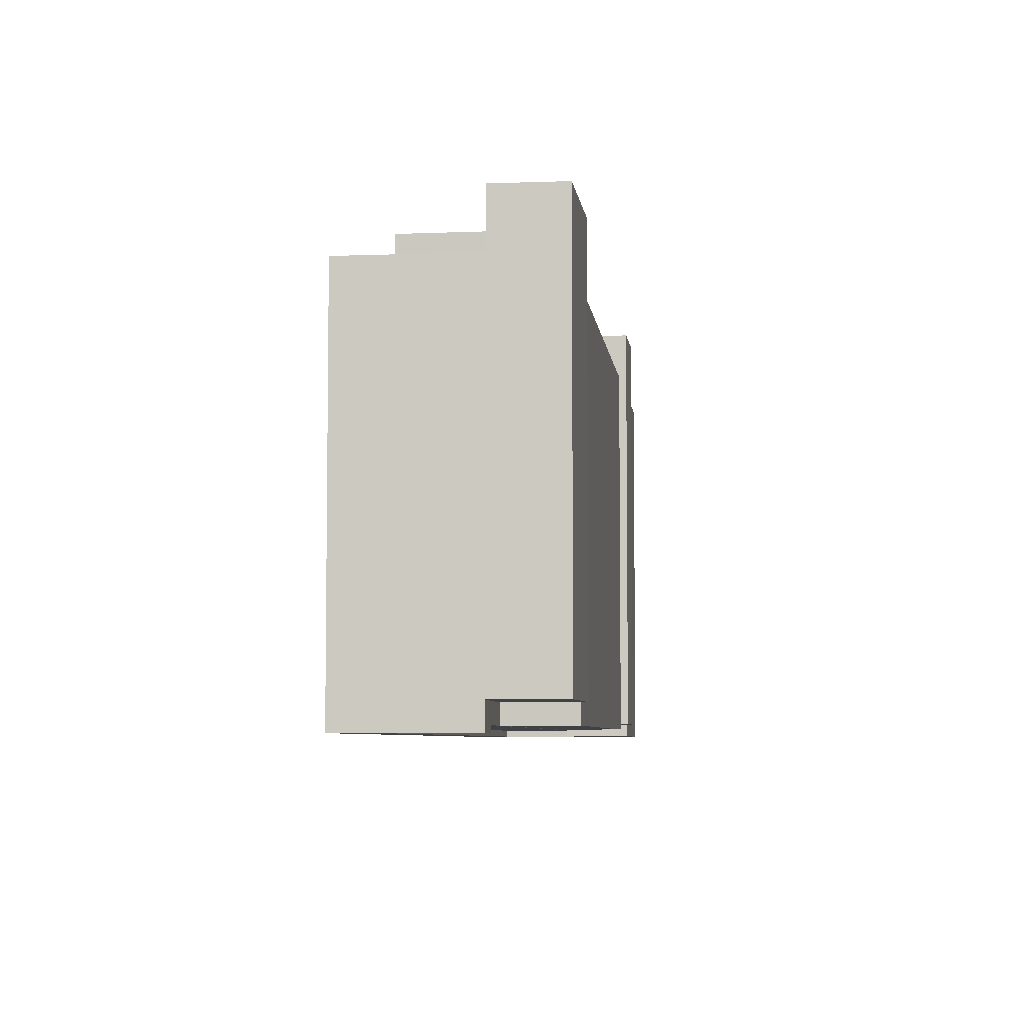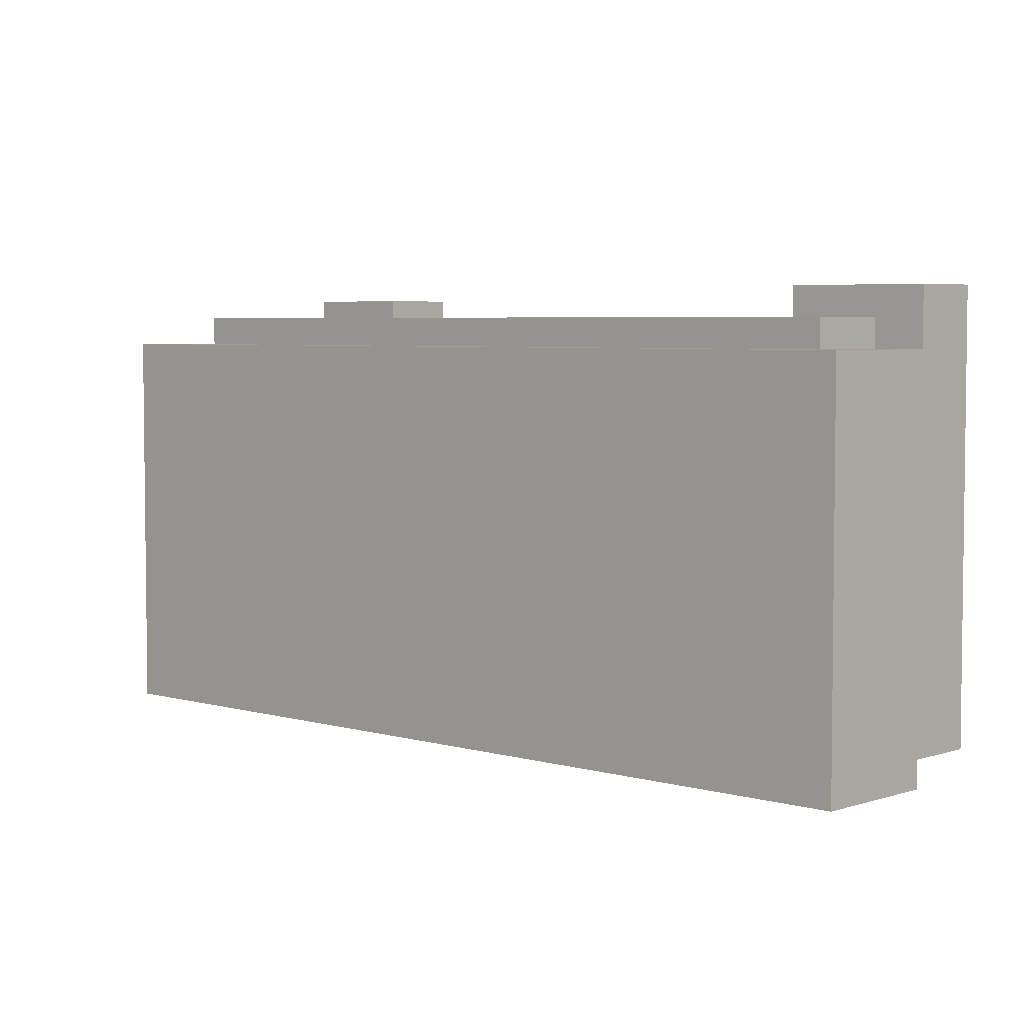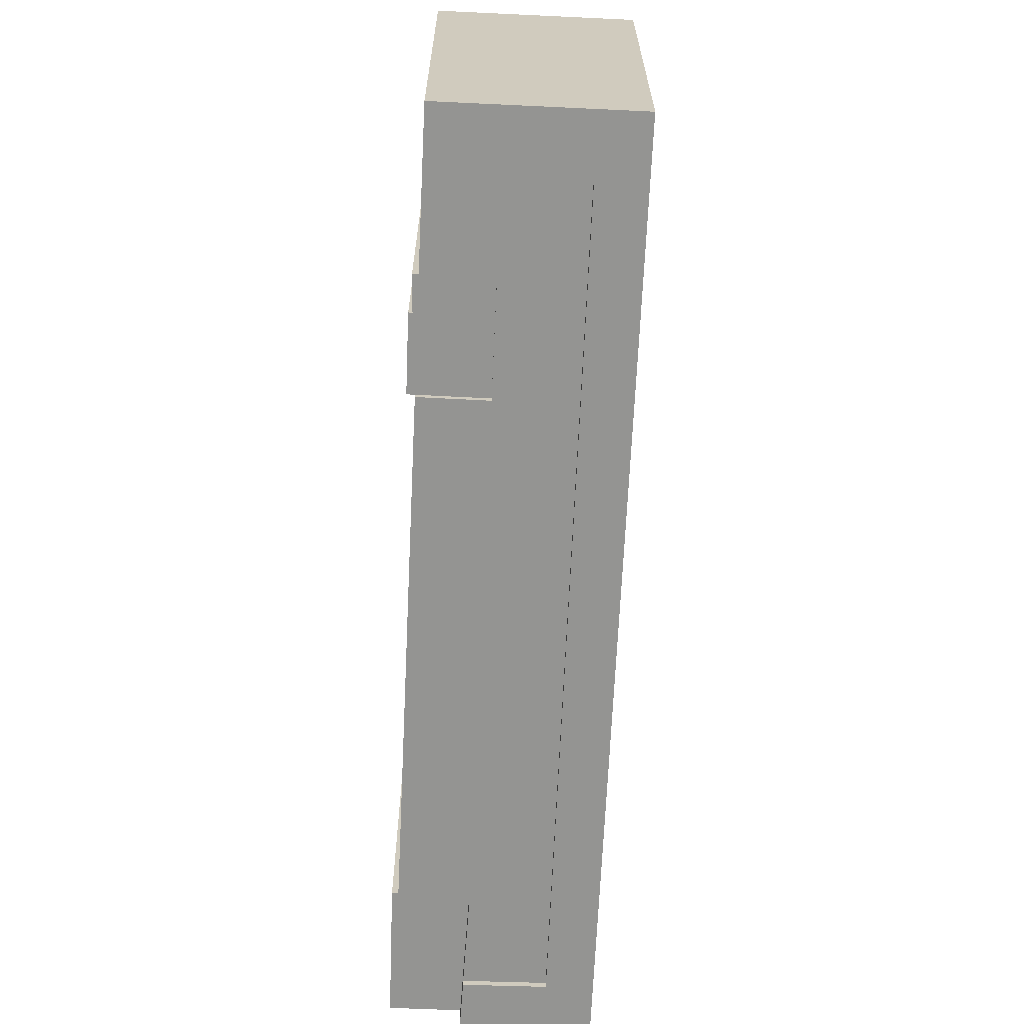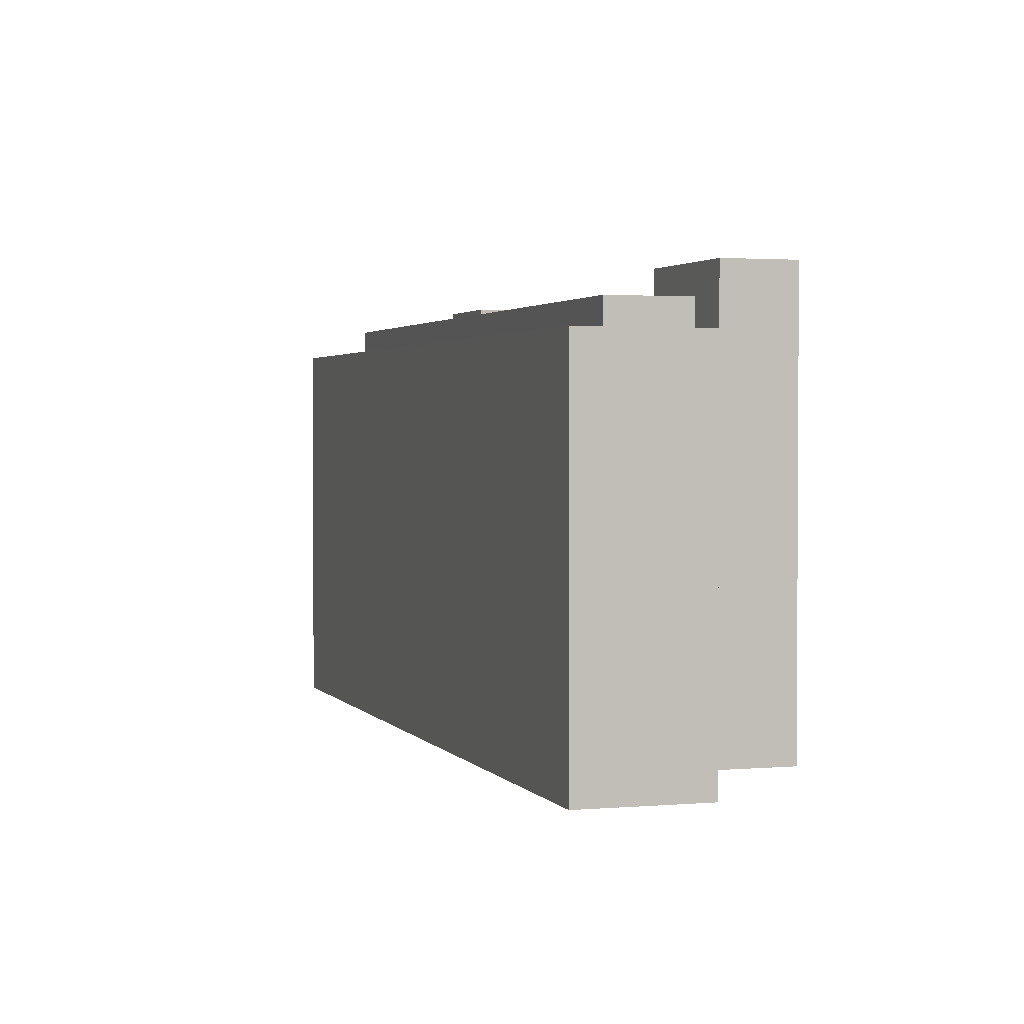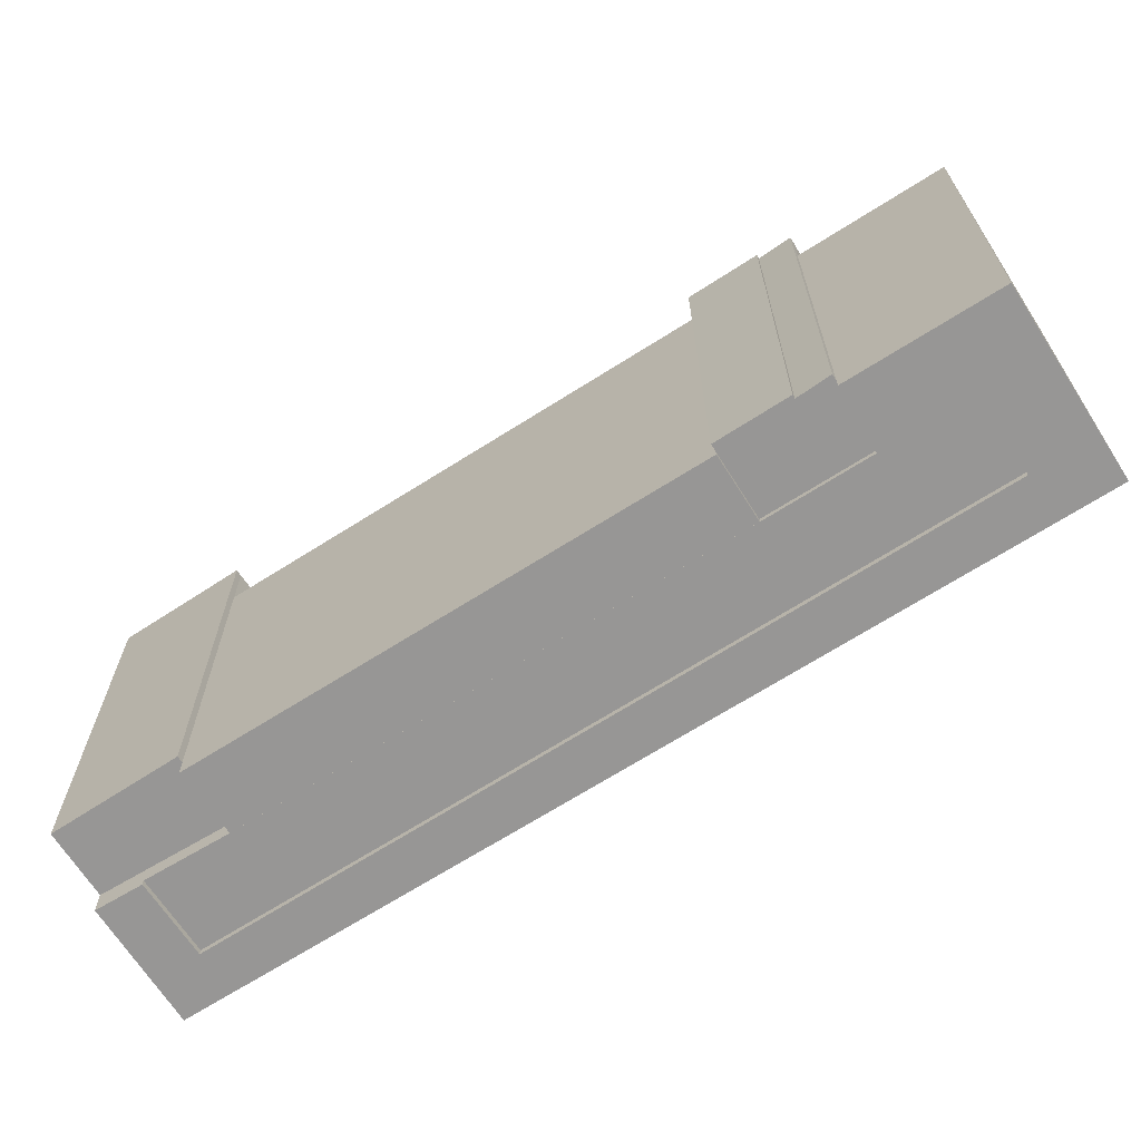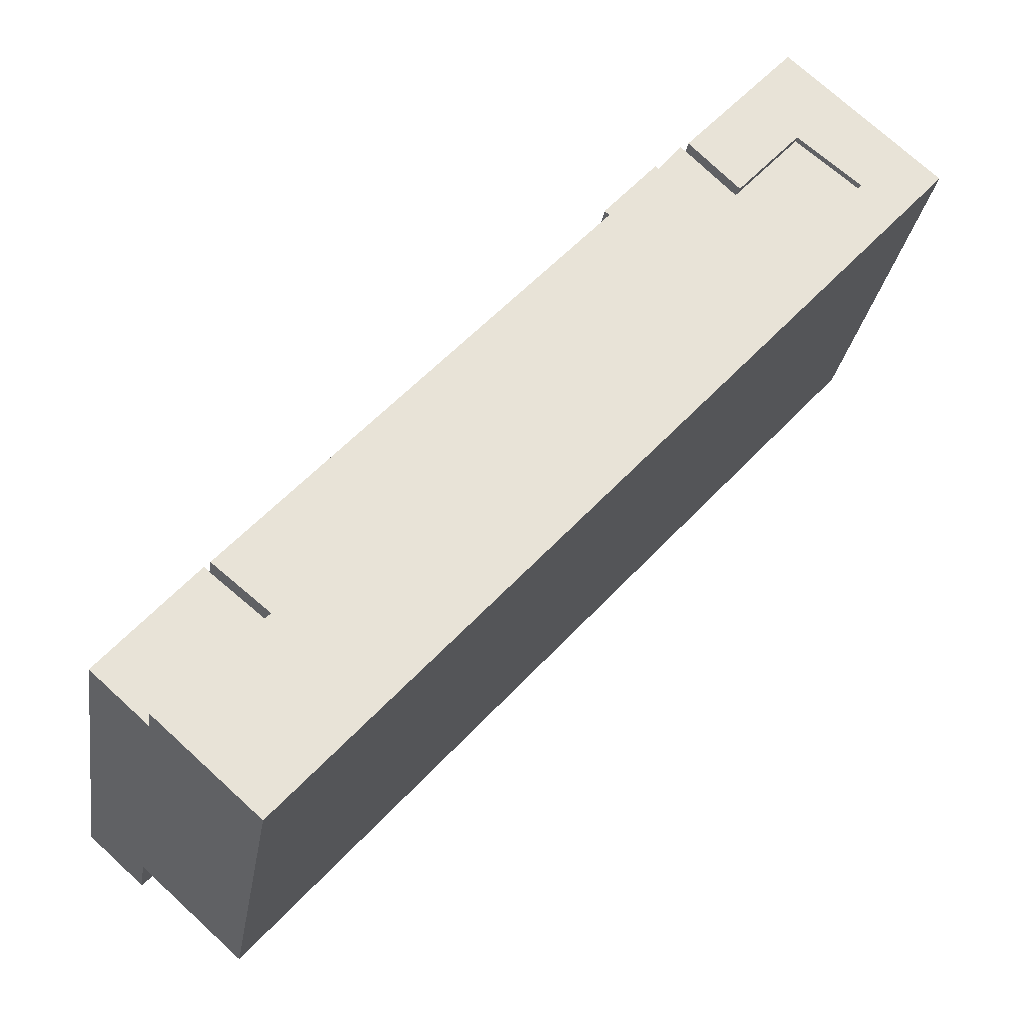
<metadata>
{"format":"obj","ext":"obj","renderer":"f3d","projection":"perspective","resolution":1024,"background":"white","views":[{"elev":-5.7,"azim":-131.5,"up":"+Y"},{"elev":4.6,"azim":175.1,"up":"+Y"},{"elev":-66.9,"azim":39.4,"up":"+Y"},{"elev":2.1,"azim":-155.6,"up":"+Y"},{"elev":-68.0,"azim":-15.4,"up":"+Y"},{"elev":-27.1,"azim":-8.6,"up":"+Z"}]}
</metadata>
<code>
v  41.52 32.95 45.65
v  35.67 -2.397e-15 39.15
v  41.52 -2.795e-15 45.65
v  35.67 32.95 39.15
v  4.563e-05 1.6 -6.776e-05
v  2.717 35.25 2.849
v  2.717 1.6 2.85
v  0.0007631 35.25 -0.001133
v  -0.4268 35.25 0.382
v  -0.4275 1.6 0.383
v  -4.215 35.25 3.776
v  -4.216 1.6 3.777
v  -3.884 35.25 4.151
v  -3.885 1.6 4.152
v  1.927 35.25 10.74
v  1.926 1.6 10.74
v  2.921 35.25 11.87
v  2.921 1.6 11.87
v  3.325 1.6 11.51
v  3.325 35.25 11.51
v  7.606 1.6 7.978
v  7.606 35.25 7.977
v  7.606 0.009998 7.978
v  35.67 30.72 39.15
v  35.67 0.009998 39.15
v  7.606 30.72 7.977
v  3.325 30.72 11.51
v  3.325 0.009998 11.51
v  31.64 30.72 42.82
v  31.64 0.009998 42.82
v  35.67 0.48 39.15
v  41.52 34.4 45.65
v  41.52 0.48 45.65
v  35.67 34.4 39.15
v  31.64 34.4 42.82
v  31.64 0.48 42.82
v  31.18 34.4 43.24
v  31.18 0.48 43.24
v  35.24 34.4 47.81
v  35.24 0.48 47.81
v  35.45 0.48 47.58
v  35.45 34.4 47.58
v  37.26 34.4 49.77
v  37.26 0.48 49.77
v  37.63 0.48 49.44
v  37.63 34.4 49.44
v  42.43 30.69 54.75
v  37.63 -0.54 49.44
v  42.43 -0.54 54.75
v  37.63 30.69 49.44
v  45.98 30.69 58.68
v  45.98 -0.54 58.68
v  57.5 -0.54 48.27
v  57.5 30.69 48.27
v  54.01 -0.54 44.4
v  54.01 30.69 44.39
v  7.73 -0.54 -6.926
v  7.73 30.69 -6.927
v  0.0006658 30.69 -0.0009888
v  0 -0.54 -3.307e-17
v  2.717 30.69 2.849
v  2.717 -0.54 2.85
v  7.649 -0.54 -1.455
v  7.649 30.69 -1.456
v  51.16 30.69 46.95
v  51.16 -0.54 46.95
v  46.3 30.69 50.96
v  46.3 -0.54 50.96
v  41.52 -0.54 45.65
v  41.52 30.69 45.65
v  46.3 32.95 50.96
v  46.3 -3.121e-15 50.96
v  51.16 -2.875e-15 46.95
v  51.16 32.95 46.95
v  7.649 8.91e-17 -1.455
v  7.649 32.95 -1.456
v  2.717 32.95 2.849
v  2.717 -1.745e-16 2.85
v  7.606 32.95 7.977
v  7.606 -4.885e-16 7.978
g defaultobject
f 1 2 3
f 2 1 4
f 5 6 7
f 6 5 8
f 9 5 10
f 5 9 8
f 11 10 12
f 10 11 9
f 13 12 14
f 12 13 11
f 15 14 16
f 14 15 13
f 17 16 18
f 16 17 15
f 19 17 18
f 17 19 20
f 21 20 19
f 20 21 22
f 7 22 21
f 22 7 6
f 23 24 25
f 24 23 26
f 27 23 28
f 23 27 26
f 29 28 30
f 28 29 27
f 25 29 30
f 29 25 24
f 31 32 33
f 32 31 34
f 35 31 36
f 31 35 34
f 37 36 38
f 36 37 35
f 39 38 40
f 38 39 37
f 41 39 40
f 39 41 42
f 43 41 44
f 41 43 42
f 45 43 44
f 43 45 46
f 33 46 45
f 46 33 32
f 47 48 49
f 48 47 50
f 51 49 52
f 49 51 47
f 53 51 52
f 51 53 54
f 55 54 53
f 54 55 56
f 57 56 55
f 56 57 58
f 59 57 60
f 57 59 58
f 61 60 62
f 60 61 59
f 63 61 62
f 61 63 64
f 65 63 66
f 63 65 64
f 67 66 68
f 66 67 65
f 69 67 68
f 67 69 70
f 50 69 48
f 69 50 70
f 71 3 72
f 3 71 1
f 73 71 72
f 71 73 74
f 75 74 73
f 74 75 76
f 77 75 78
f 75 77 76
f 79 78 80
f 78 79 77
f 4 80 2
f 80 4 79
f 73 72 75
f 3 75 72
f 2 75 3
f 80 75 2
f 78 75 80
f 7 10 5
f 10 7 12
f 12 7 14
f 14 7 16
f 16 7 21
f 16 21 19
f 16 19 18
f 23 30 28
f 30 23 25
f 45 41 33
f 41 45 44
f 33 36 31
f 36 33 38
f 38 33 41
f 38 41 40
f 48 69 49
f 52 49 69
f 68 52 69
f 53 52 68
f 66 53 68
f 57 53 66
f 55 53 57
f 60 57 62
f 63 62 57
f 66 63 57
f 24 27 29
f 27 24 26
f 34 46 32
f 46 34 43
f 43 34 42
f 42 34 39
f 39 34 35
f 39 35 37
f 47 70 50
f 70 47 51
f 70 51 67
f 67 51 54
f 67 54 65
f 65 54 56
f 61 58 59
f 58 61 64
f 58 64 65
f 58 65 56
f 79 76 77
f 76 79 74
f 74 79 4
f 74 4 1
f 74 1 71
f 6 20 22
f 20 6 8
f 20 8 17
f 17 8 15
f 15 8 13
f 13 8 9
f 13 9 11

</code>
